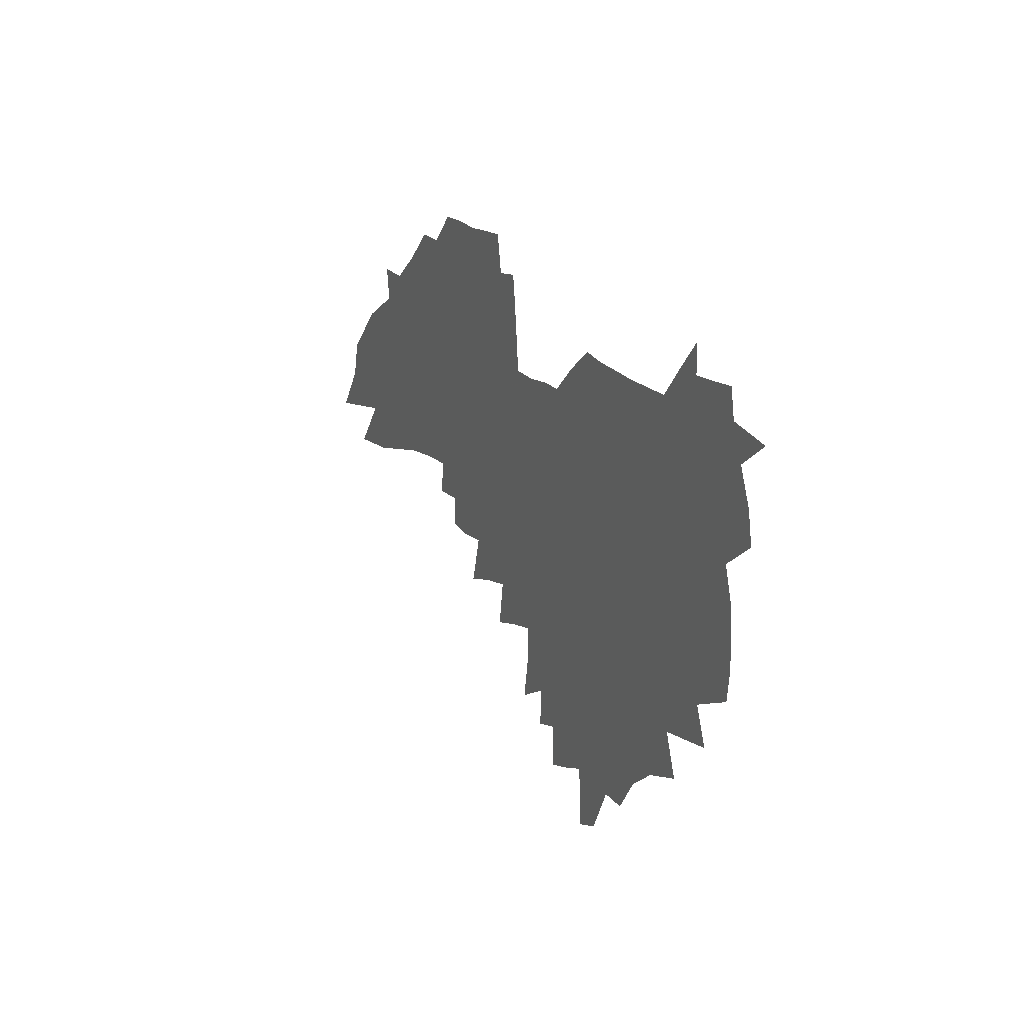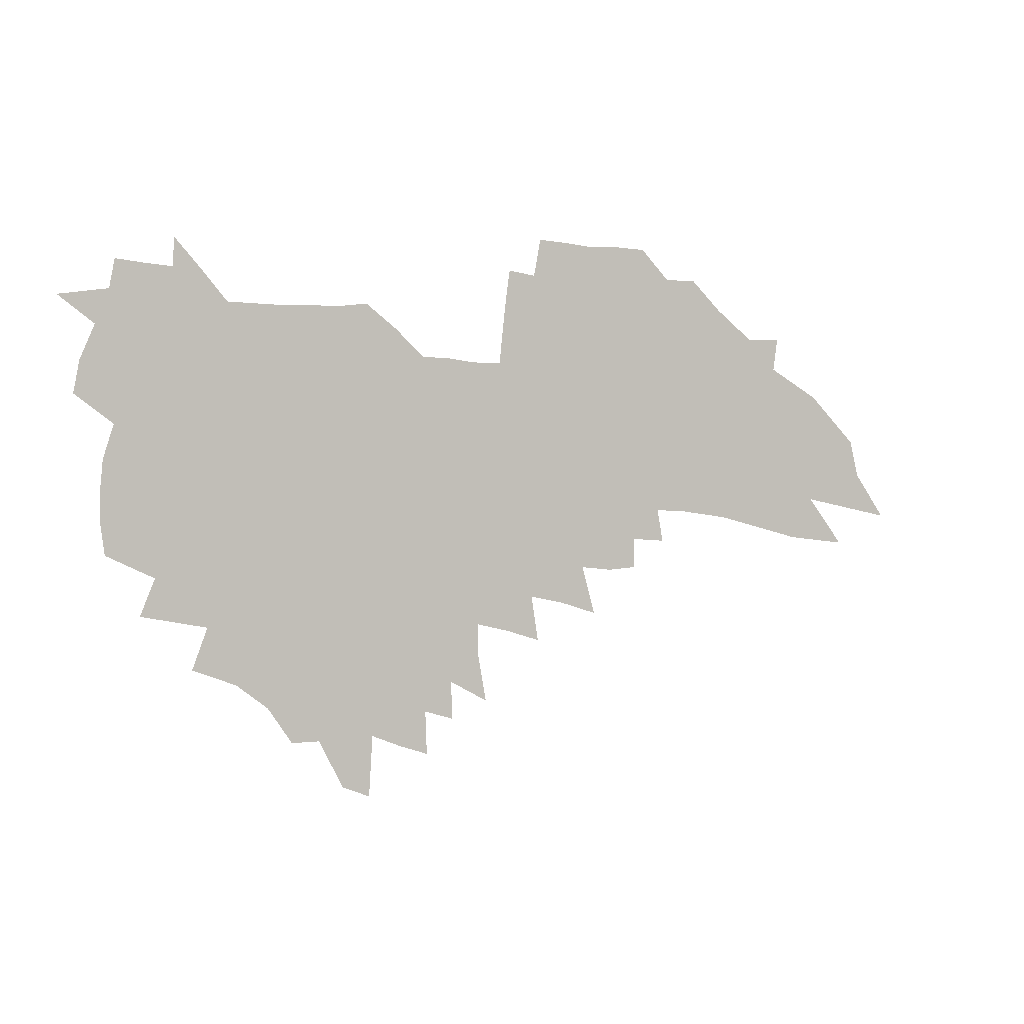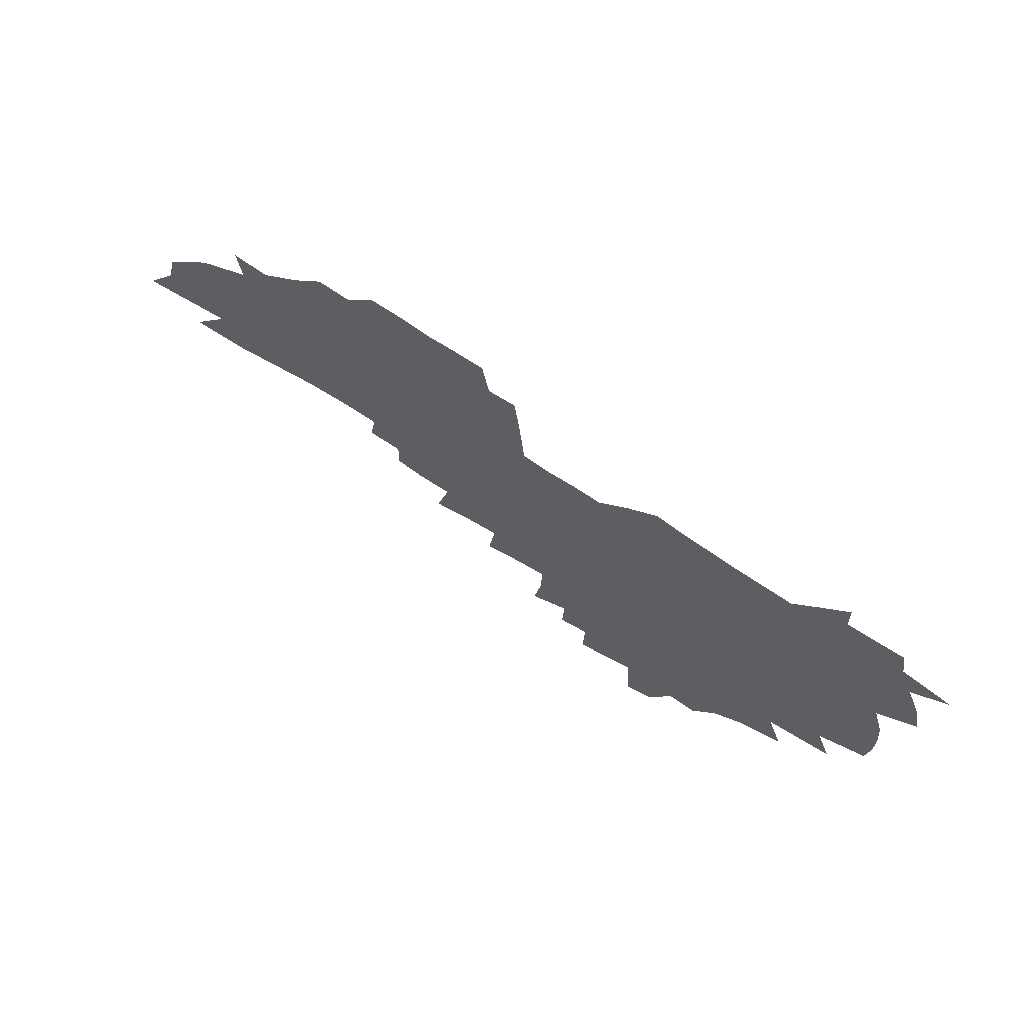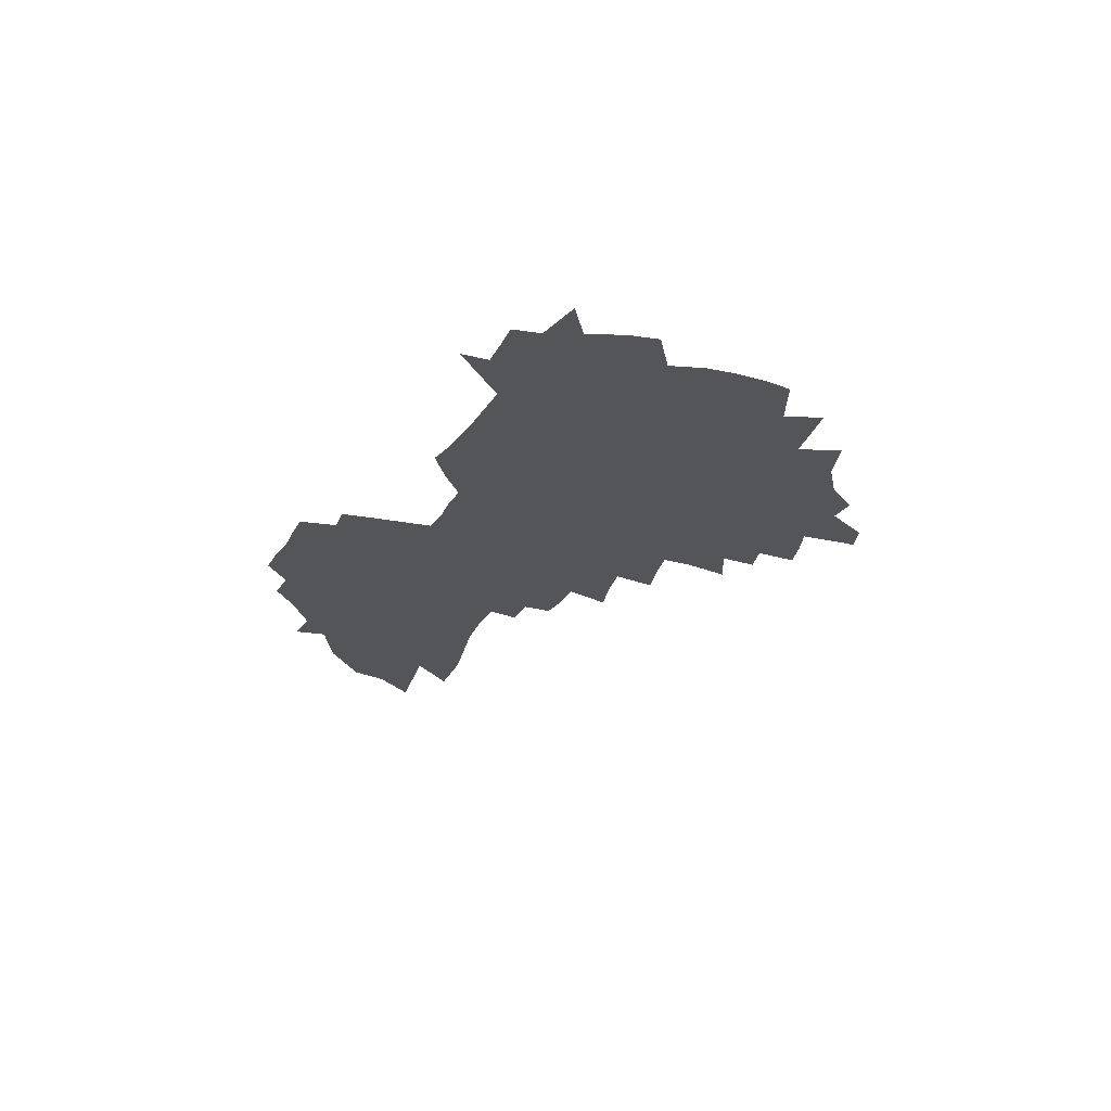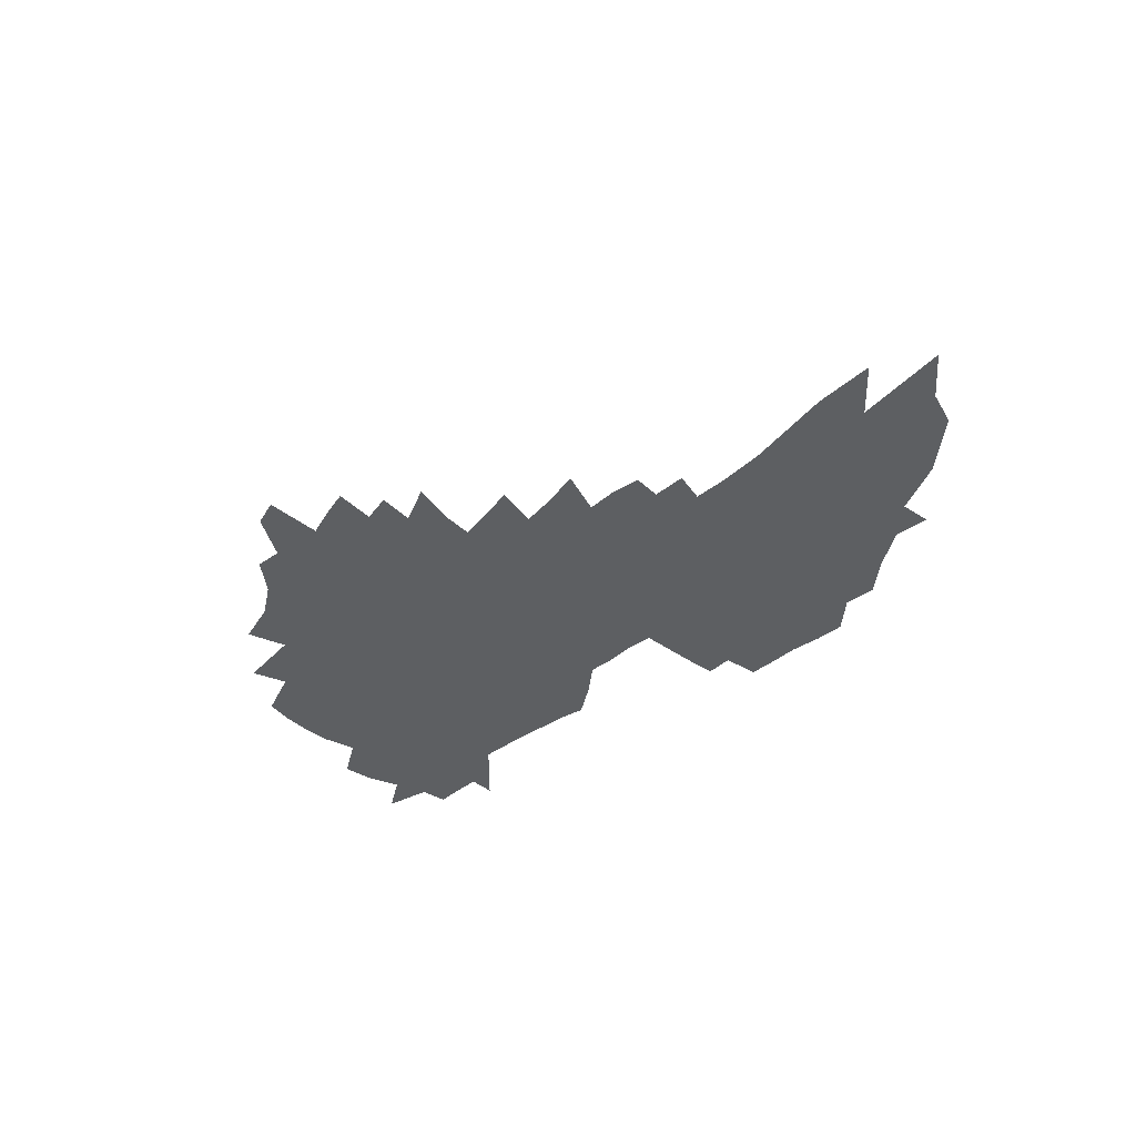
<metadata>
{"format":"obj","ext":"obj","renderer":"f3d","projection":"perspective","resolution":1024,"background":"white","views":[{"elev":18.5,"azim":-115.3,"up":"+Y"},{"elev":-0.3,"azim":-28.2,"up":"+Y"},{"elev":66.4,"azim":-144.8,"up":"+Y"},{"elev":-24.3,"azim":-114.6,"up":"+Z"},{"elev":-39.5,"azim":41.8,"up":"+Z"}]}
</metadata>
<code>
v 333.4 210.6 0
v 336 195.9 0
v 336.9 200.9 0
v 339.2 206.4 0
v 341.4 211.8 0
v 342.3 216.4 0
v 340.8 171.7 0
v 340.1 176.4 0
v 340.1 181.2 0
v 340.5 186.2 0
v 342.2 191.5 0
v 343.2 196.5 0
v 343.6 201.4 0
v 344.7 206.5 0
v 346 211.4 0
v 346.8 216 0
v 346.3 162.4 0
v 348.6 168.2 0
v 349.2 173.1 0
v 348.9 177.6 0
v 347.9 182.1 0
v 347.7 186.9 0
v 347.9 191.7 0
v 349.1 196.8 0
v 349.1 201.5 0
v 349.6 206.3 0
v 350.3 211 0
v 351.5 215.7 0
v 351.6 220.3 0
v 354.5 154 0
v 357 160.5 0
v 356.8 165.1 0
v 358.3 170.3 0
v 358.9 174.7 0
v 357.2 178.7 0
v 355.3 183 0
v 353.7 187.4 0
v 354.2 192.1 0
v 354.7 196.9 0
v 354.7 201.6 0
v 355.1 206.3 0
v 355.6 210.9 0
v 356 215.5 0
v 361.7 151.5 0
v 363.2 157.5 0
v 363.2 161.9 0
v 363.3 166.5 0
v 363.9 171.1 0
v 363.4 175.2 0
v 363.7 179.5 0
v 362 183.6 0
v 360.7 188 0
v 360.2 192.4 0
v 359.5 197 0
v 359.8 201.6 0
v 359.8 206.2 0
v 360.2 210.8 0
v 366.9 147.7 0
v 367.9 153.6 0
v 367.7 157.9 0
v 368.1 162.6 0
v 368.3 167.2 0
v 368.7 171.7 0
v 368.2 175.7 0
v 368.6 180 0
v 368.3 184 0
v 366.9 188.3 0
v 366.4 192.6 0
v 365.8 197.1 0
v 365.2 201.6 0
v 365.2 206.1 0
v 365.1 210.7 0
v 370.9 142.1 0
v 372 149 0
v 372.3 153.9 0
v 372.4 158.5 0
v 372.5 163 0
v 372.8 167.6 0
v 373.3 172.3 0
v 373.4 176.4 0
v 373 180.3 0
v 372.7 184.4 0
v 372.5 188.5 0
v 371.8 192.8 0
v 371.7 197.1 0
v 370.9 201.6 0
v 370.4 206.1 0
v 370.1 210.7 0
v 375.5 142.2 0
v 376.4 149.4 0
v 376.7 154.4 0
v 376.7 158.8 0
v 377.2 163.8 0
v 377.2 168 0
v 377.2 172.2 0
v 377.2 176.4 0
v 377.4 180.7 0
v 377.2 184.6 0
v 376.9 188.7 0
v 376.3 193 0
v 376 197.3 0
v 375.7 201.6 0
v 375.4 206 0
v 374.7 210.9 0
v 379.5 134.7 0
v 380.3 143.2 0
v 380.6 149.1 0
v 380.9 154.5 0
v 381 158.9 0
v 381.2 163.8 0
v 381.2 167.8 0
v 381.3 172.3 0
v 381.4 176.7 0
v 381.3 180.9 0
v 381.2 184.8 0
v 380.9 188.9 0
v 380.7 193.1 0
v 380.3 197.5 0
v 380.2 201.8 0
v 379.8 206.2 0
v 379.2 211 0
v 384.1 133 0
v 384.7 142.6 0
v 385 147.8 0
v 385 153.8 0
v 385.1 158.8 0
v 385.2 163.4 0
v 385.3 167.8 0
v 385.4 172.1 0
v 385.4 176.4 0
v 385.4 180.7 0
v 385.3 184.9 0
v 385.1 189.1 0
v 384.9 193.3 0
v 384.8 197.6 0
v 384.5 202.1 0
v 384.1 206.6 0
v 383.7 211.6 0
v 361 286 0
v 389.5 140.8 0
v 389.4 147.2 0
v 389.3 153.6 0
v 389.4 158.1 0
v 389.5 162.7 0
v 389.5 167.4 0
v 389.7 171.7 0
v 389.7 176.1 0
v 389.5 180.7 0
v 389.5 184.9 0
v 389.4 189.2 0
v 389.2 193.5 0
v 389.1 197.9 0
v 389.1 202.9 0
v 388.8 207.8 0
v 394.4 139.2 0
v 394.1 146.1 0
v 393.8 152.4 0
v 393.8 157.4 0
v 393.8 162.2 0
v 393.9 166.7 0
v 394.2 171.1 0
v 394.2 175.6 0
v 393.7 180.7 0
v 393.6 184.9 0
v 393.6 189.2 0
v 393.6 193.6 0
v 393.5 198.1 0
v 393.7 203.5 0
v 399 144.7 0
v 398.7 150.7 0
v 398.3 156.6 0
v 398.7 161.1 0
v 398.7 165.8 0
v 398.9 170.4 0
v 398.7 175.2 0
v 398.5 180 0
v 398.2 184.7 0
v 398 189.2 0
v 398 193.6 0
v 398 198 0
v 398.3 203.4 0
v 405.1 147.4 0
v 403.8 154.7 0
v 403.7 160 0
v 404.2 164.5 0
v 403.6 170 0
v 403.5 174.7 0
v 403.1 179.8 0
v 402.8 184.5 0
v 402.5 189.2 0
v 402.4 193.6 0
v 402.5 198.1 0
v 402.9 202.9 0
v 409.3 158.7 0
v 408.8 164.6 0
v 408.7 169.4 0
v 408.3 174.5 0
v 407.7 179.7 0
v 407.5 184.3 0
v 406.9 189.2 0
v 407.2 193.6 0
v 407.1 198.1 0
v 407.7 203.1 0
v 408.2 208 0
v 408.9 213.7 0
v 409.6 218.4 0
v 414.9 157.1 0
v 413.7 164.4 0
v 413.4 169.4 0
v 412.9 174.6 0
v 412.5 179.6 0
v 412.2 184.3 0
v 411.7 189 0
v 412 193.5 0
v 411.8 198.1 0
v 412.3 202.8 0
v 412.8 207.7 0
v 413.6 212.9 0
v 414.2 217.8 0
v 415.3 223.8 0
v 419.4 163.3 0
v 418.3 169.4 0
v 417.8 174.5 0
v 417 179.8 0
v 416.8 184.4 0
v 416.9 188.9 0
v 416.5 193.6 0
v 416.1 198 0
v 417.5 203 0
v 418.1 207.9 0
v 418.3 212.6 0
v 419 217.6 0
v 420.2 223.6 0
v 425.7 161.4 0
v 423.5 169.2 0
v 422.7 174.5 0
v 422.5 179.3 0
v 421.9 184.2 0
v 422 188.9 0
v 422 193.6 0
v 422.1 198.3 0
v 422.8 203.1 0
v 422.9 207.9 0
v 423.6 212.8 0
v 424.2 217.9 0
v 425.1 223.2 0
v 428.9 168.7 0
v 427.9 174.3 0
v 427.3 179.3 0
v 427 184.1 0
v 427.1 188.8 0
v 427.4 193.5 0
v 427.5 198.2 0
v 427.9 203.1 0
v 428.3 207.9 0
v 429.3 213.1 0
v 429.4 217.9 0
v 430.4 223.5 0
v 433.7 169.1 0
v 433.7 173.9 0
v 432.7 179.1 0
v 432.6 183.9 0
v 431.7 188.8 0
v 432.1 193.4 0
v 433.1 198.3 0
v 433.1 203.1 0
v 433.5 207.9 0
v 434.6 213.2 0
v 434.2 217.9 0
v 435.4 223.4 0
v 439.4 173.5 0
v 438.4 178.8 0
v 438.3 183.7 0
v 438.5 188.5 0
v 437.9 193.4 0
v 438.4 198.2 0
v 438 203.1 0
v 438.5 207.9 0
v 439.3 213.2 0
v 440.4 218.5 0
v 443.9 178.6 0
v 443.9 183.5 0
v 443.9 188.4 0
v 443.6 193.4 0
v 443.5 198.2 0
v 444.9 203.4 0
v 444.4 208.2 0
v 445 213.3 0
v 445.8 218.6 0
v 452 177.6 0
v 450.7 183.1 0
v 450 188.3 0
v 449.7 193.3 0
v 450.2 198.4 0
v 450.9 203.5 0
v 450.8 208.5 0
v 451.1 213.7 0
v 466.8 174.1 0
v 458.6 182.8 0
v 457.3 188.1 0
v 456.8 193.3 0
v 457.1 198.4 0
v 456.4 203.6 0
v 457.4 209 0
v 477.1 173.1 0
v 470.7 180.9 0
v 466.7 187.4 0
v 464.3 193.2 0
v 463.5 198.6 0
v 462.6 203.8 0
v 463.5 209.1 0
v 486.6 177.9 0
v 481.1 185.3 0
v 479.6 191.3 0
v 471.4 199.1 0
f 4 5 1
f 11 12 2
f 2 12 3
f 12 13 3
f 3 13 4
f 13 14 4
f 4 14 5
f 14 15 5
f 5 15 6
f 15 16 6
f 18 19 7
f 7 19 8
f 19 20 8
f 8 20 9
f 20 21 9
f 9 21 10
f 21 22 10
f 10 22 11
f 22 23 11
f 11 23 12
f 23 24 12
f 12 24 13
f 24 25 13
f 13 25 14
f 25 26 14
f 14 26 15
f 26 27 15
f 15 27 16
f 27 28 16
f 31 32 17
f 17 32 18
f 32 33 18
f 18 33 19
f 33 34 19
f 19 34 20
f 34 35 20
f 20 35 21
f 35 36 21
f 21 36 22
f 36 37 22
f 22 37 23
f 37 38 23
f 23 38 24
f 38 39 24
f 24 39 25
f 39 40 25
f 25 40 26
f 40 41 26
f 26 41 27
f 41 42 27
f 27 42 28
f 42 43 28
f 28 43 29
f 44 45 30
f 30 45 31
f 45 46 31
f 31 46 32
f 46 47 32
f 32 47 33
f 47 48 33
f 33 48 34
f 48 49 34
f 34 49 35
f 49 50 35
f 35 50 36
f 50 51 36
f 36 51 37
f 51 52 37
f 37 52 38
f 52 53 38
f 38 53 39
f 53 54 39
f 39 54 40
f 54 55 40
f 40 55 41
f 55 56 41
f 41 56 42
f 56 57 42
f 42 57 43
f 58 59 44
f 44 59 45
f 59 60 45
f 45 60 46
f 60 61 46
f 46 61 47
f 61 62 47
f 47 62 48
f 62 63 48
f 48 63 49
f 63 64 49
f 49 64 50
f 64 65 50
f 50 65 51
f 65 66 51
f 51 66 52
f 66 67 52
f 52 67 53
f 67 68 53
f 53 68 54
f 68 69 54
f 54 69 55
f 69 70 55
f 55 70 56
f 70 71 56
f 56 71 57
f 71 72 57
f 73 74 58
f 58 74 59
f 74 75 59
f 59 75 60
f 75 76 60
f 60 76 61
f 76 77 61
f 61 77 62
f 77 78 62
f 62 78 63
f 78 79 63
f 63 79 64
f 79 80 64
f 64 80 65
f 80 81 65
f 65 81 66
f 81 82 66
f 66 82 67
f 82 83 67
f 67 83 68
f 83 84 68
f 68 84 69
f 84 85 69
f 69 85 70
f 85 86 70
f 70 86 71
f 86 87 71
f 71 87 72
f 87 88 72
f 73 89 74
f 89 90 74
f 74 90 75
f 90 91 75
f 75 91 76
f 91 92 76
f 76 92 77
f 92 93 77
f 77 93 78
f 93 94 78
f 78 94 79
f 94 95 79
f 79 95 80
f 95 96 80
f 80 96 81
f 96 97 81
f 81 97 82
f 97 98 82
f 82 98 83
f 98 99 83
f 83 99 84
f 99 100 84
f 84 100 85
f 100 101 85
f 85 101 86
f 101 102 86
f 86 102 87
f 102 103 87
f 87 103 88
f 103 104 88
f 105 106 89
f 89 106 90
f 106 107 90
f 90 107 91
f 107 108 91
f 91 108 92
f 108 109 92
f 92 109 93
f 109 110 93
f 93 110 94
f 110 111 94
f 94 111 95
f 111 112 95
f 95 112 96
f 112 113 96
f 96 113 97
f 113 114 97
f 97 114 98
f 114 115 98
f 98 115 99
f 115 116 99
f 99 116 100
f 116 117 100
f 100 117 101
f 117 118 101
f 101 118 102
f 118 119 102
f 102 119 103
f 119 120 103
f 103 120 104
f 120 121 104
f 105 122 106
f 122 123 106
f 106 123 107
f 123 124 107
f 107 124 108
f 124 125 108
f 108 125 109
f 125 126 109
f 109 126 110
f 126 127 110
f 110 127 111
f 127 128 111
f 111 128 112
f 128 129 112
f 112 129 113
f 129 130 113
f 113 130 114
f 130 131 114
f 114 131 115
f 131 132 115
f 115 132 116
f 132 133 116
f 116 133 117
f 133 134 117
f 117 134 118
f 134 135 118
f 118 135 119
f 135 136 119
f 119 136 120
f 136 137 120
f 120 137 121
f 137 138 121
f 123 140 124
f 140 141 124
f 124 141 125
f 141 142 125
f 125 142 126
f 142 143 126
f 126 143 127
f 143 144 127
f 127 144 128
f 144 145 128
f 128 145 129
f 145 146 129
f 129 146 130
f 146 147 130
f 130 147 131
f 147 148 131
f 131 148 132
f 148 149 132
f 132 149 133
f 149 150 133
f 133 150 134
f 150 151 134
f 134 151 135
f 151 152 135
f 135 152 136
f 152 153 136
f 136 153 137
f 153 154 137
f 137 154 138
f 140 155 141
f 155 156 141
f 141 156 142
f 156 157 142
f 142 157 143
f 157 158 143
f 143 158 144
f 158 159 144
f 144 159 145
f 159 160 145
f 145 160 146
f 160 161 146
f 146 161 147
f 161 162 147
f 147 162 148
f 162 163 148
f 148 163 149
f 163 164 149
f 149 164 150
f 164 165 150
f 150 165 151
f 165 166 151
f 151 166 152
f 166 167 152
f 152 167 153
f 167 168 153
f 153 168 154
f 156 169 157
f 169 170 157
f 157 170 158
f 170 171 158
f 158 171 159
f 171 172 159
f 159 172 160
f 172 173 160
f 160 173 161
f 173 174 161
f 161 174 162
f 174 175 162
f 162 175 163
f 175 176 163
f 163 176 164
f 176 177 164
f 164 177 165
f 177 178 165
f 165 178 166
f 178 179 166
f 166 179 167
f 179 180 167
f 167 180 168
f 180 181 168
f 170 182 171
f 182 183 171
f 171 183 172
f 183 184 172
f 172 184 173
f 184 185 173
f 173 185 174
f 185 186 174
f 174 186 175
f 186 187 175
f 175 187 176
f 187 188 176
f 176 188 177
f 188 189 177
f 177 189 178
f 189 190 178
f 178 190 179
f 190 191 179
f 179 191 180
f 191 192 180
f 180 192 181
f 192 193 181
f 184 194 185
f 194 195 185
f 185 195 186
f 195 196 186
f 186 196 187
f 196 197 187
f 187 197 188
f 197 198 188
f 188 198 189
f 198 199 189
f 189 199 190
f 199 200 190
f 190 200 191
f 200 201 191
f 191 201 192
f 201 202 192
f 192 202 193
f 202 203 193
f 194 207 195
f 207 208 195
f 195 208 196
f 208 209 196
f 196 209 197
f 209 210 197
f 197 210 198
f 210 211 198
f 198 211 199
f 211 212 199
f 199 212 200
f 212 213 200
f 200 213 201
f 213 214 201
f 201 214 202
f 214 215 202
f 202 215 203
f 215 216 203
f 203 216 204
f 216 217 204
f 204 217 205
f 217 218 205
f 205 218 206
f 218 219 206
f 208 221 209
f 221 222 209
f 209 222 210
f 222 223 210
f 210 223 211
f 223 224 211
f 211 224 212
f 224 225 212
f 212 225 213
f 225 226 213
f 213 226 214
f 226 227 214
f 214 227 215
f 227 228 215
f 215 228 216
f 228 229 216
f 216 229 217
f 229 230 217
f 217 230 218
f 230 231 218
f 218 231 219
f 231 232 219
f 219 232 220
f 232 233 220
f 221 234 222
f 234 235 222
f 222 235 223
f 235 236 223
f 223 236 224
f 236 237 224
f 224 237 225
f 237 238 225
f 225 238 226
f 238 239 226
f 226 239 227
f 239 240 227
f 227 240 228
f 240 241 228
f 228 241 229
f 241 242 229
f 229 242 230
f 242 243 230
f 230 243 231
f 243 244 231
f 231 244 232
f 244 245 232
f 232 245 233
f 245 246 233
f 235 247 236
f 247 248 236
f 236 248 237
f 248 249 237
f 237 249 238
f 249 250 238
f 238 250 239
f 250 251 239
f 239 251 240
f 251 252 240
f 240 252 241
f 252 253 241
f 241 253 242
f 253 254 242
f 242 254 243
f 254 255 243
f 243 255 244
f 255 256 244
f 244 256 245
f 256 257 245
f 245 257 246
f 257 258 246
f 247 259 248
f 259 260 248
f 248 260 249
f 260 261 249
f 249 261 250
f 261 262 250
f 250 262 251
f 262 263 251
f 251 263 252
f 263 264 252
f 252 264 253
f 264 265 253
f 253 265 254
f 265 266 254
f 254 266 255
f 266 267 255
f 255 267 256
f 267 268 256
f 256 268 257
f 268 269 257
f 257 269 258
f 269 270 258
f 260 271 261
f 271 272 261
f 261 272 262
f 272 273 262
f 262 273 263
f 273 274 263
f 263 274 264
f 274 275 264
f 264 275 265
f 275 276 265
f 265 276 266
f 276 277 266
f 266 277 267
f 277 278 267
f 267 278 268
f 278 279 268
f 268 279 269
f 279 280 269
f 269 280 270
f 272 281 273
f 281 282 273
f 273 282 274
f 282 283 274
f 274 283 275
f 283 284 275
f 275 284 276
f 284 285 276
f 276 285 277
f 285 286 277
f 277 286 278
f 286 287 278
f 278 287 279
f 287 288 279
f 279 288 280
f 288 289 280
f 281 290 282
f 290 291 282
f 282 291 283
f 291 292 283
f 283 292 284
f 292 293 284
f 284 293 285
f 293 294 285
f 285 294 286
f 294 295 286
f 286 295 287
f 295 296 287
f 287 296 288
f 296 297 288
f 288 297 289
f 290 298 291
f 298 299 291
f 291 299 292
f 299 300 292
f 292 300 293
f 300 301 293
f 293 301 294
f 301 302 294
f 294 302 295
f 302 303 295
f 295 303 296
f 303 304 296
f 296 304 297
f 298 305 299
f 305 306 299
f 299 306 300
f 306 307 300
f 300 307 301
f 307 308 301
f 301 308 302
f 308 309 302
f 302 309 303
f 309 310 303
f 303 310 304
f 310 311 304
f 306 312 307
f 312 313 307
f 307 313 308
f 313 314 308
f 308 314 309
f 314 315 309
f 309 315 310

</code>
